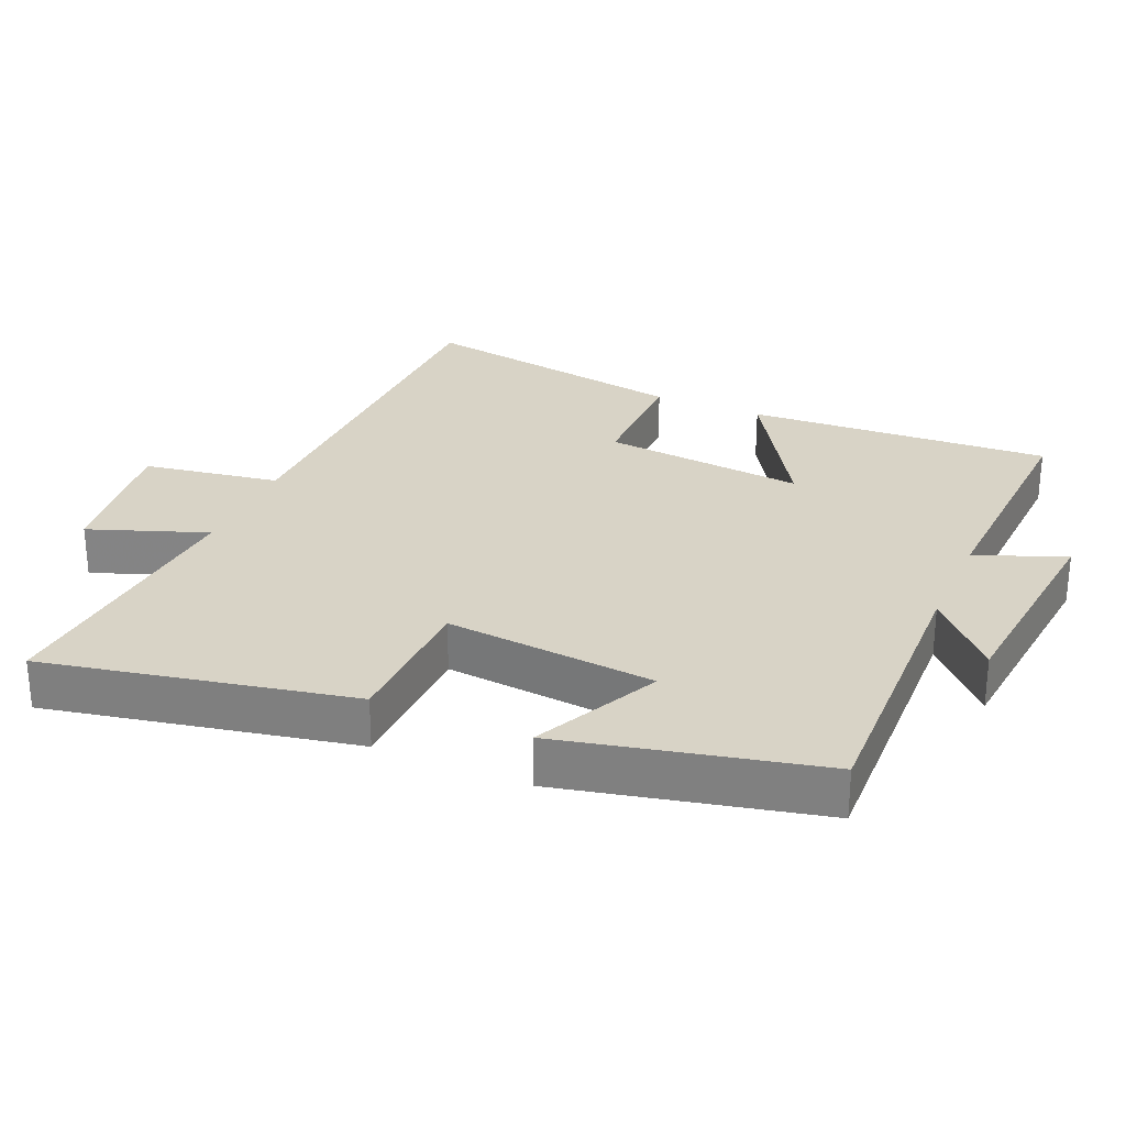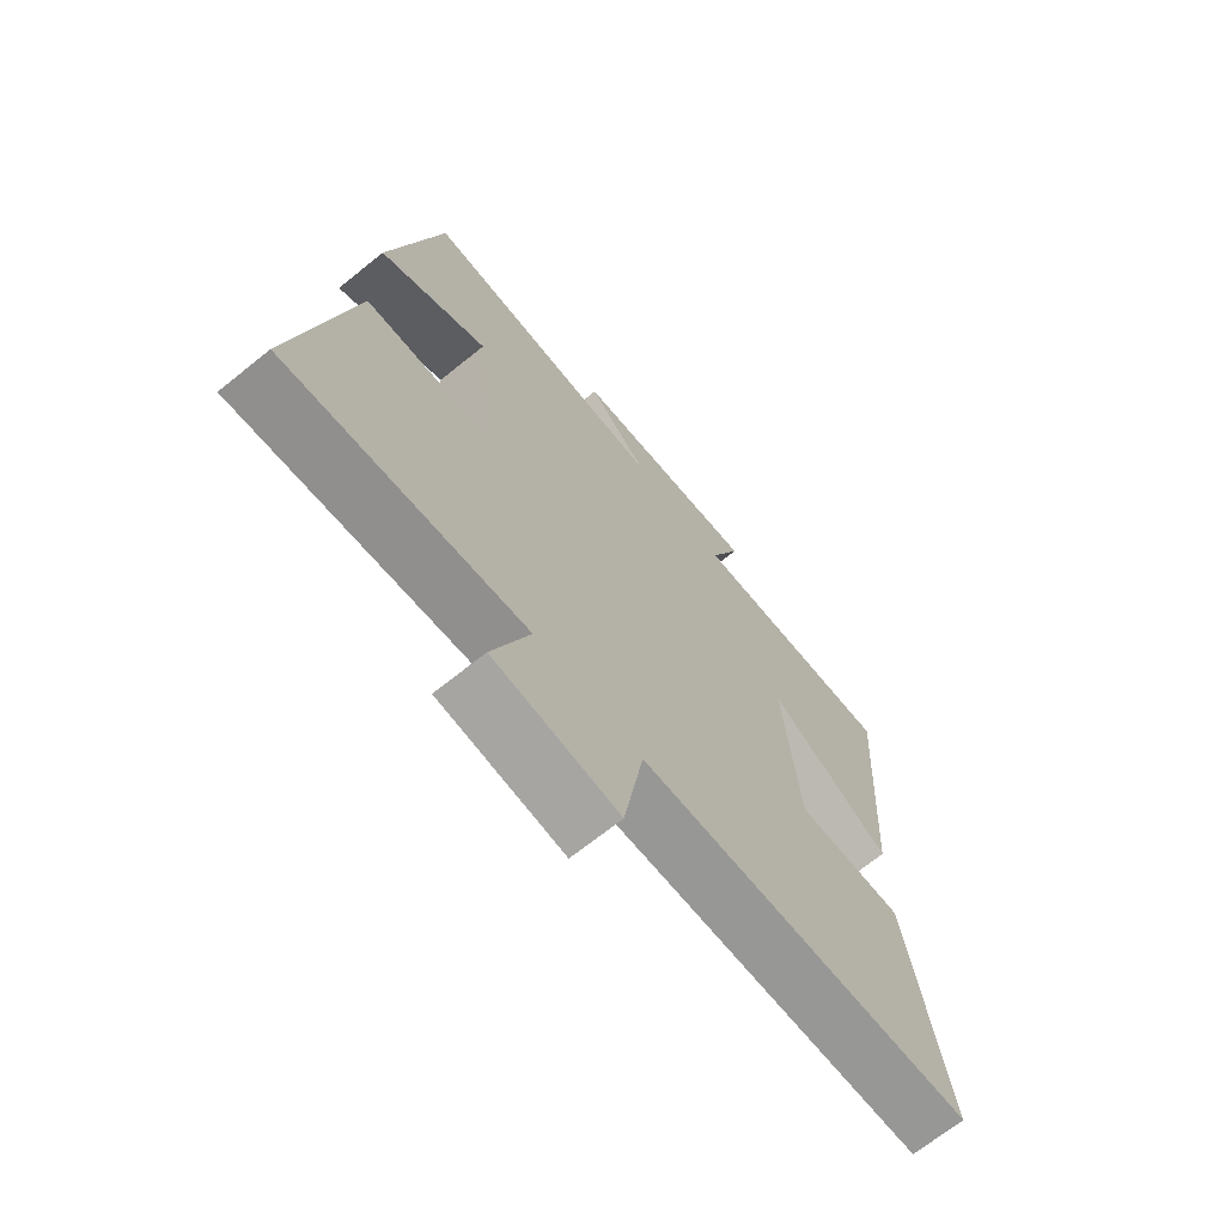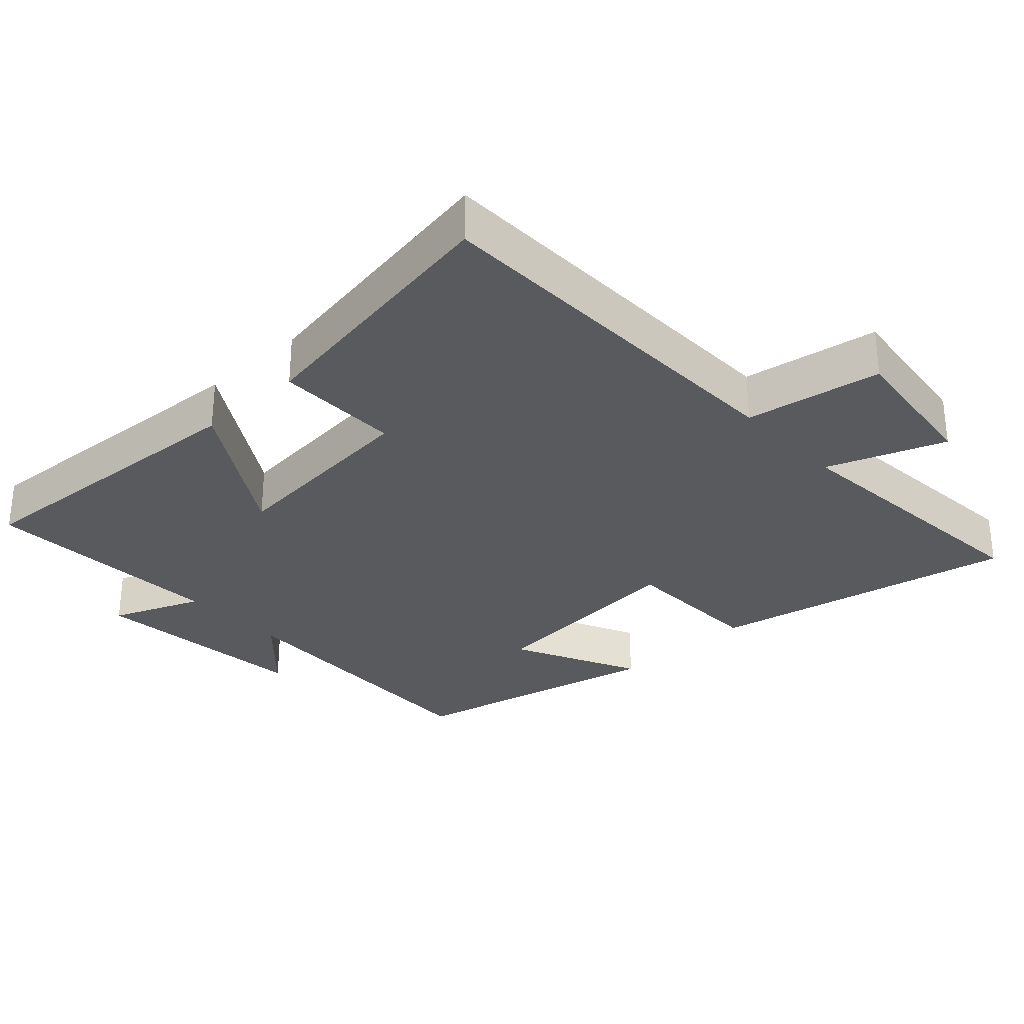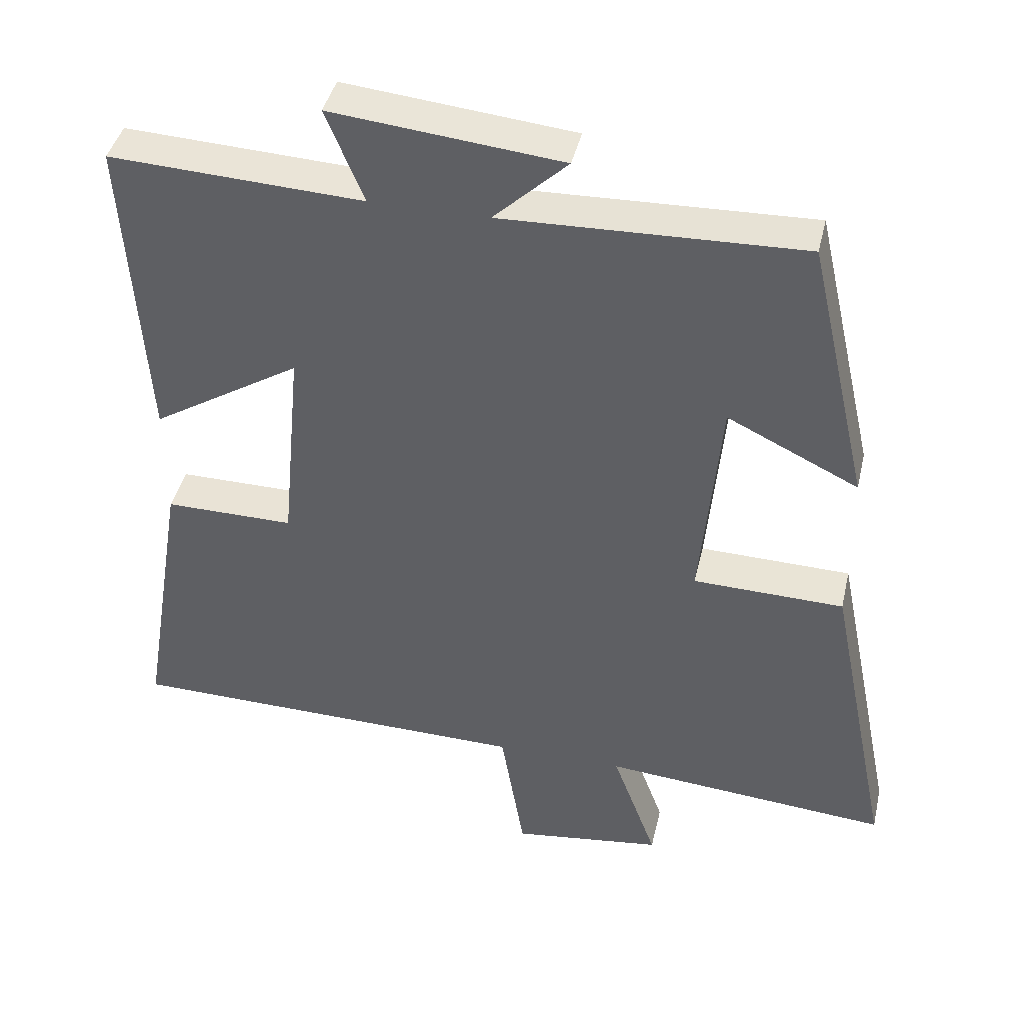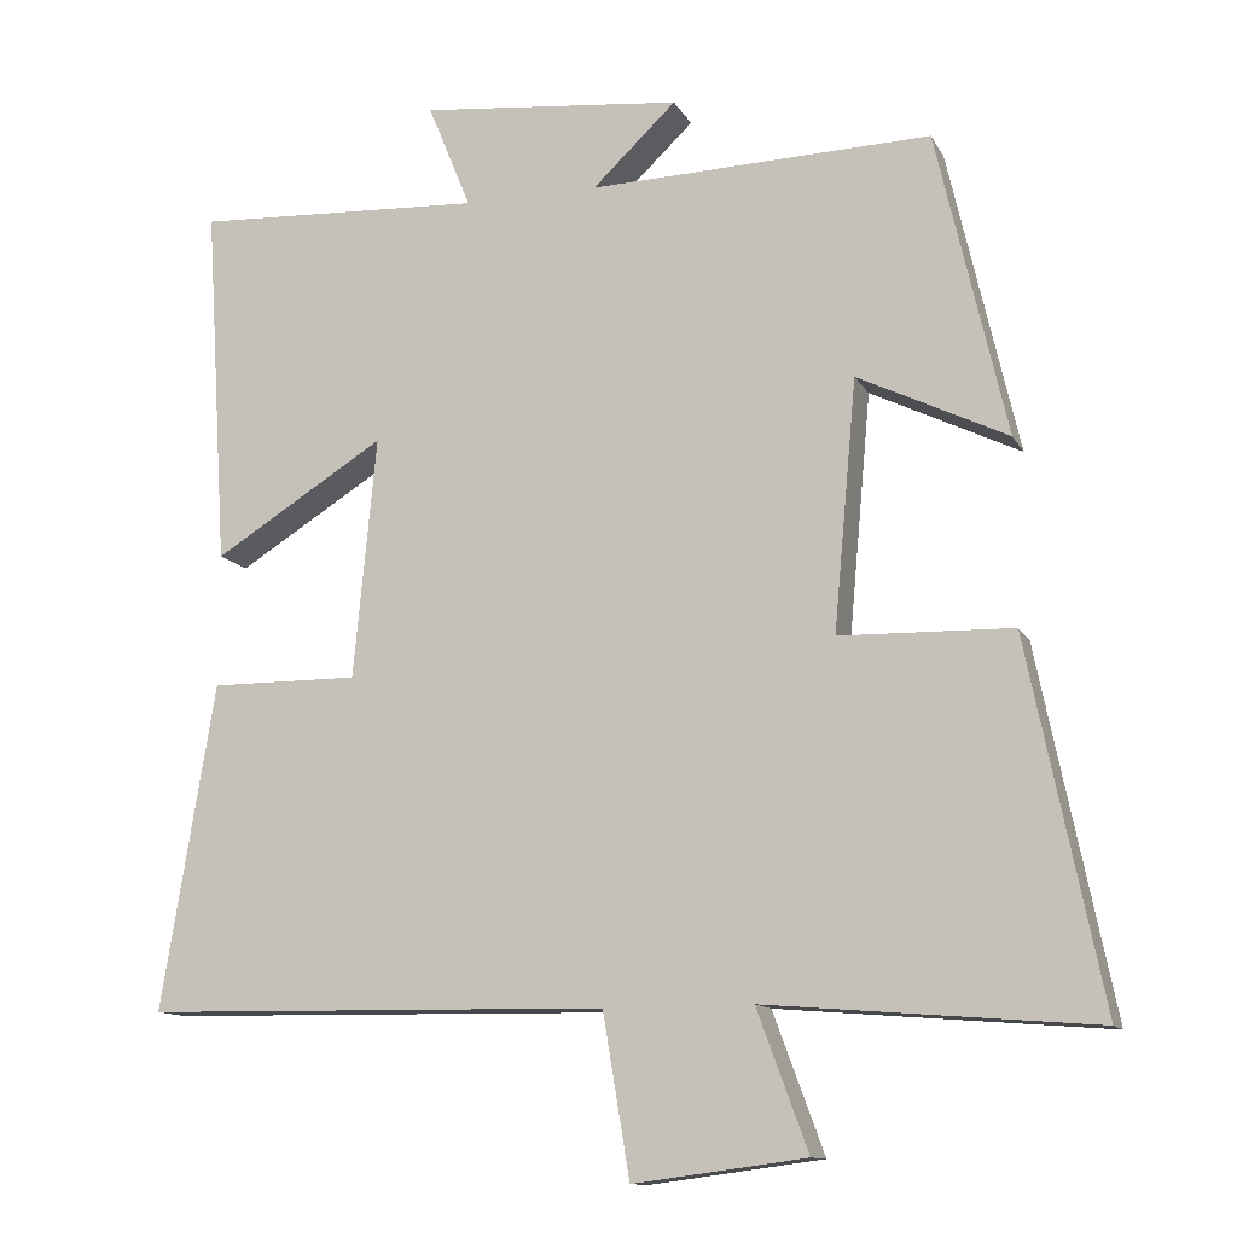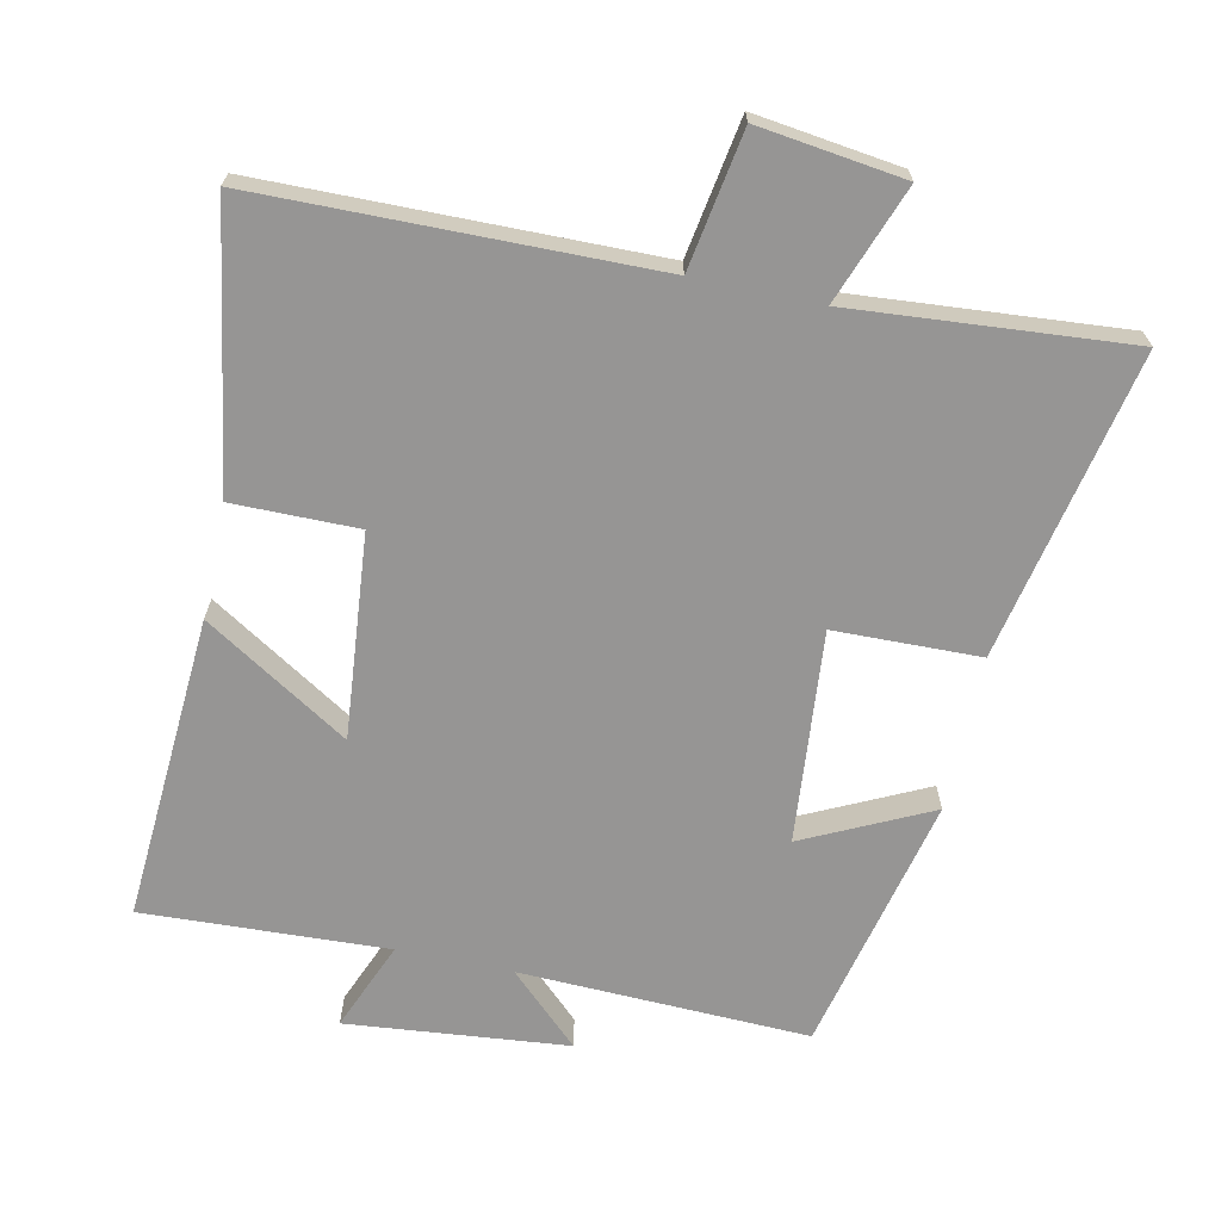
<metadata>
{"format":"obj","ext":"obj","renderer":"f3d","projection":"perspective","resolution":1024,"background":"white","views":[{"elev":28.1,"azim":-66.5,"up":"+Y"},{"elev":-68.7,"azim":-51.1,"up":"+Z"},{"elev":-30.5,"azim":132.9,"up":"+Y"},{"elev":41.9,"azim":-167.1,"up":"+Z"},{"elev":-12.1,"azim":-161.3,"up":"+Z"},{"elev":-67.6,"azim":167.9,"up":"+Y"}]}
</metadata>
<code>
v 0.528 0.07 0.517
v 0.5 0.07 0.073
v 0.29 0.07 0.204
v 0.318 0.07 -0.092
v 0.5 0.07 -0.091
v 0.566 0.07 -0.491
v -0.005 0.07 -0.5
v -0.038 0.07 -0.699
v -0.25 0.07 -0.671
v -0.187 0.07 -0.5
v -0.591 0.07 -0.533
v -0.5 0.07 -0.086
v -0.288 0.07 -0.081
v -0.316 0.07 0.227
v -0.5 0.07 0.138
v -0.414 0.07 0.514
v 0.007 0.07 0.5
v -0.096 0.07 0.598
v 0.226 0.07 0.63
v 0.173 0.07 0.5
v 0.528 0 0.517
v 0.5 0 0.073
v 0.29 0 0.204
v 0.318 0 -0.092
v 0.5 0 -0.091
v 0.566 0 -0.491
v -0.005 0 -0.5
v -0.038 0 -0.699
v -0.25 0 -0.671
v -0.187 0 -0.5
v -0.591 0 -0.533
v -0.5 0 -0.086
v -0.288 0 -0.081
v -0.316 0 0.227
v -0.5 0 0.138
v -0.414 0 0.514
v 0.007 0 0.5
v -0.096 0 0.598
v 0.226 0 0.63
v 0.173 0 0.5
f 17 18 19 20
f 14 15 16 17
f 13 14 17 20
f 10 11 12 13
f 10 13 20
f 7 8 9 10
f 6 7 10
f 5 6 10
f 4 5 10
f 3 4 10 20
f 1 2 3 20
f 40 39 38 37
f 37 36 35 34
f 40 37 34 33
f 33 32 31 30
f 40 33 30
f 30 29 28 27
f 30 27 26
f 30 26 25
f 30 25 24
f 40 30 24 23
f 40 23 22 21
f 1 21 22 2
f 2 22 23 3
f 3 23 24 4
f 4 24 25 5
f 5 25 26 6
f 6 26 27 7
f 7 27 28 8
f 8 28 29 9
f 9 29 30 10
f 10 30 31 11
f 11 31 32 12
f 12 32 33 13
f 13 33 34 14
f 14 34 35 15
f 15 35 36 16
f 16 36 37 17
f 17 37 38 18
f 18 38 39 19
f 19 39 40 20
f 20 40 21 1

</code>
